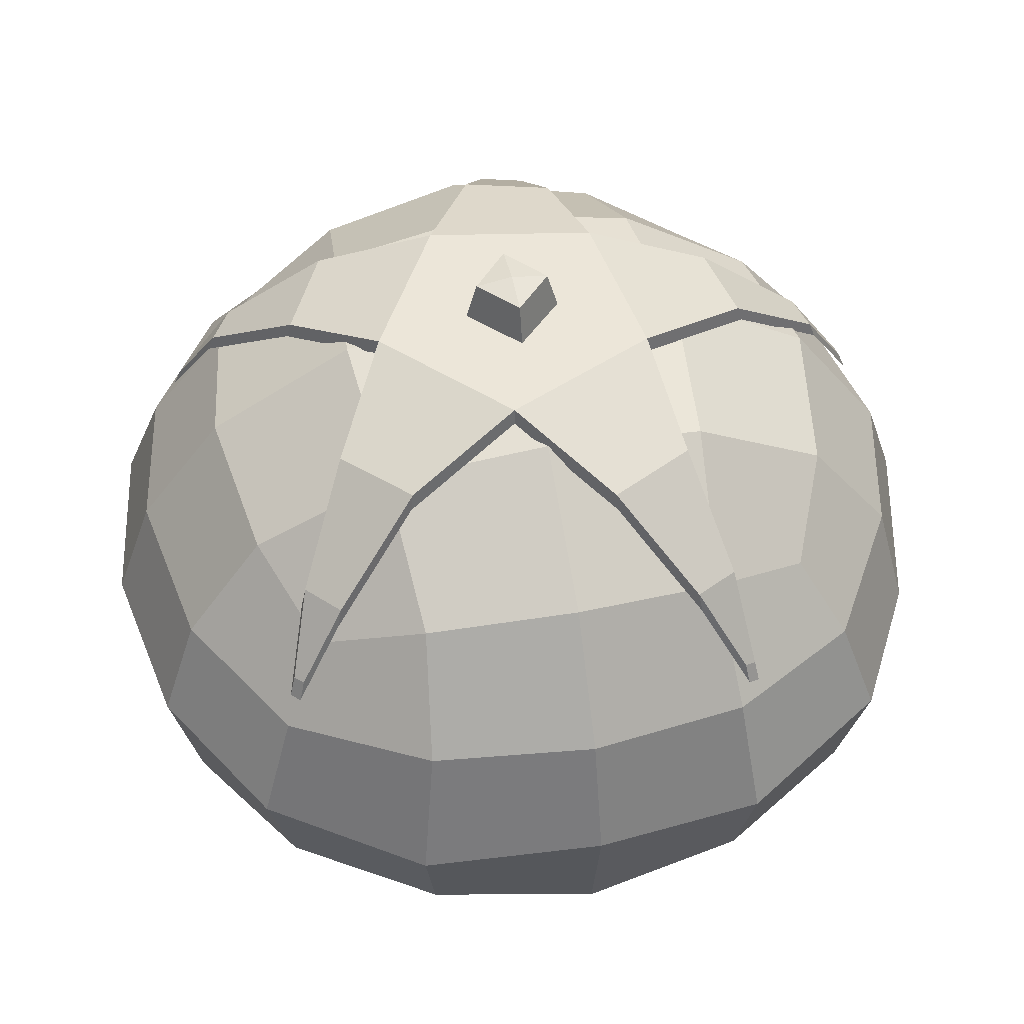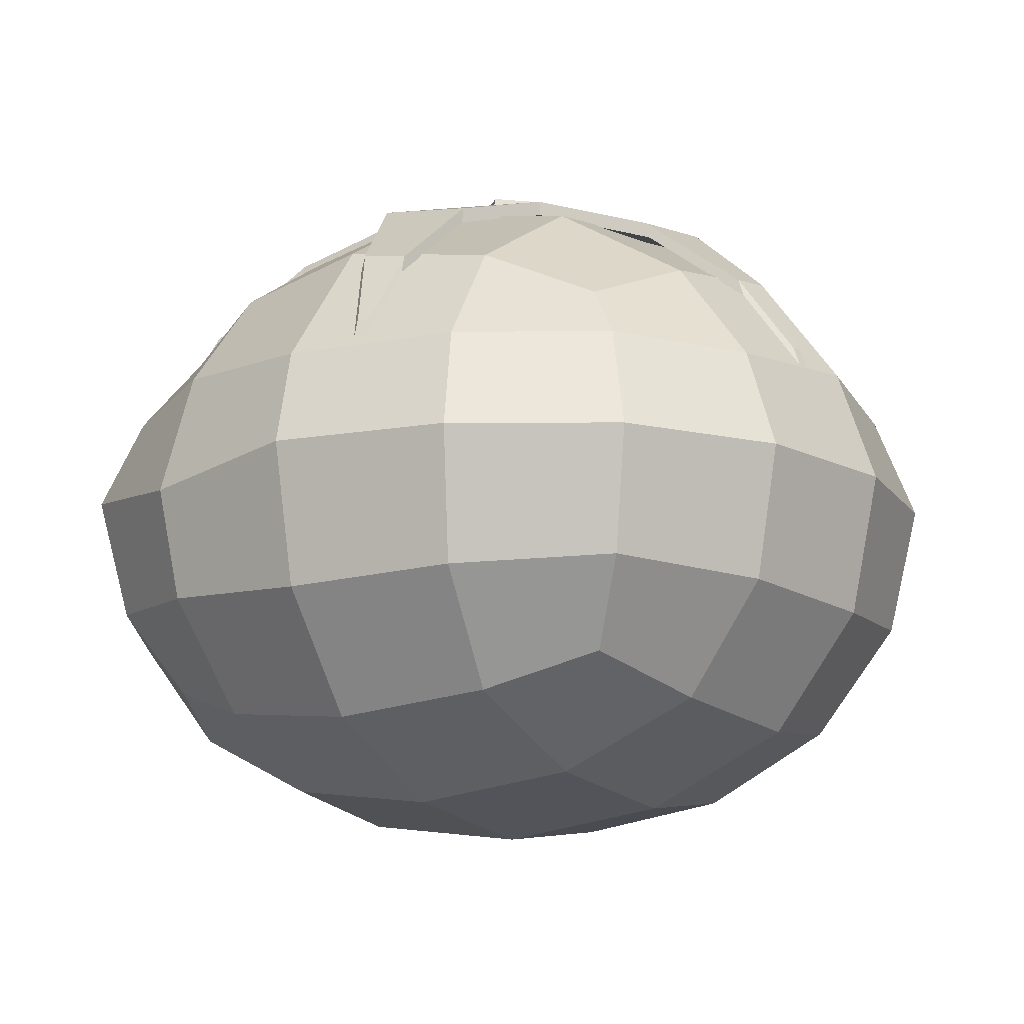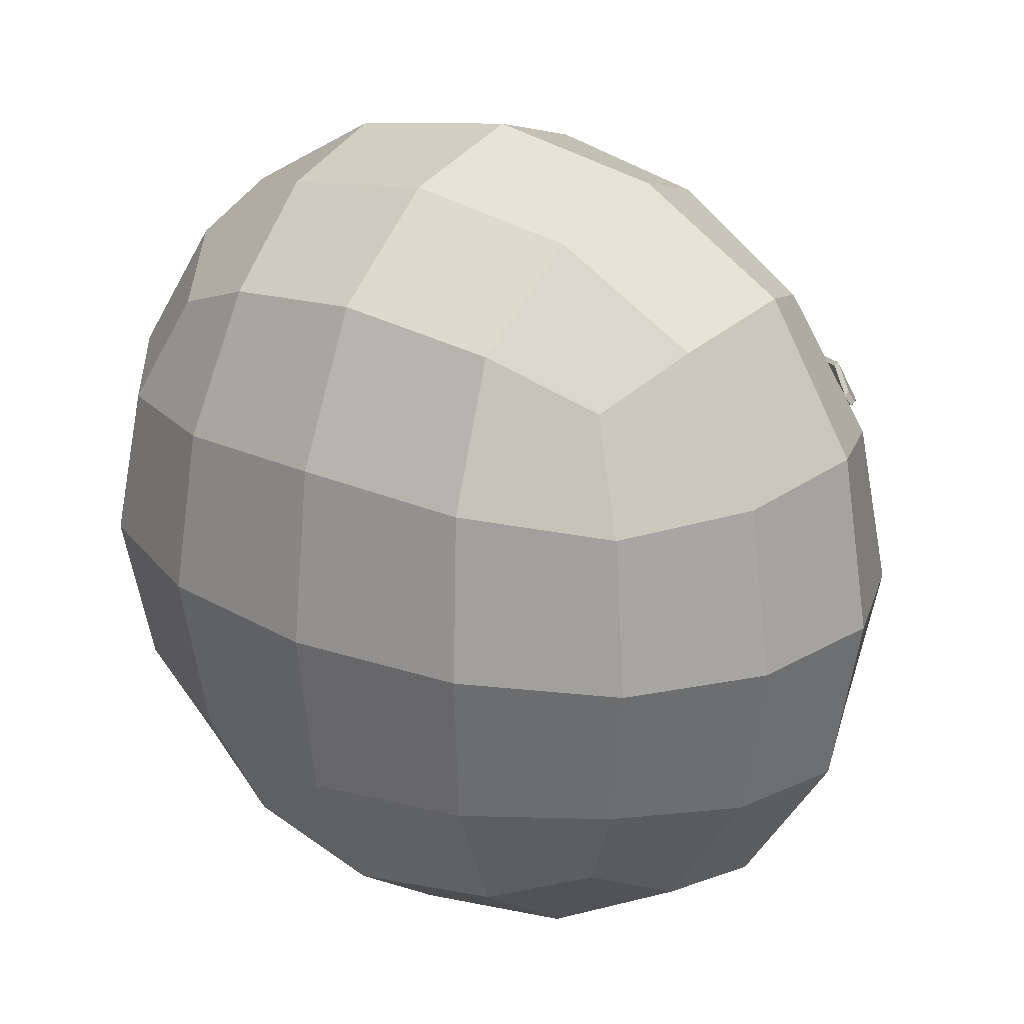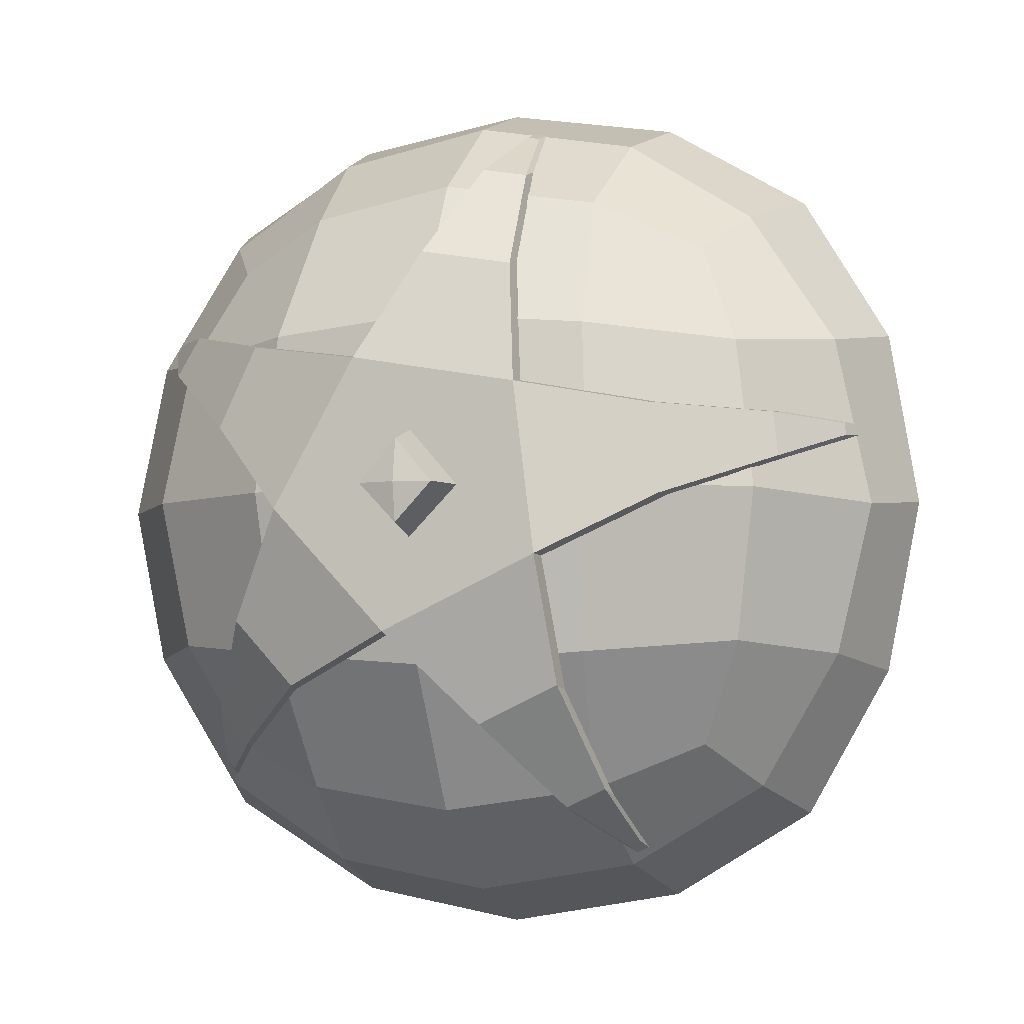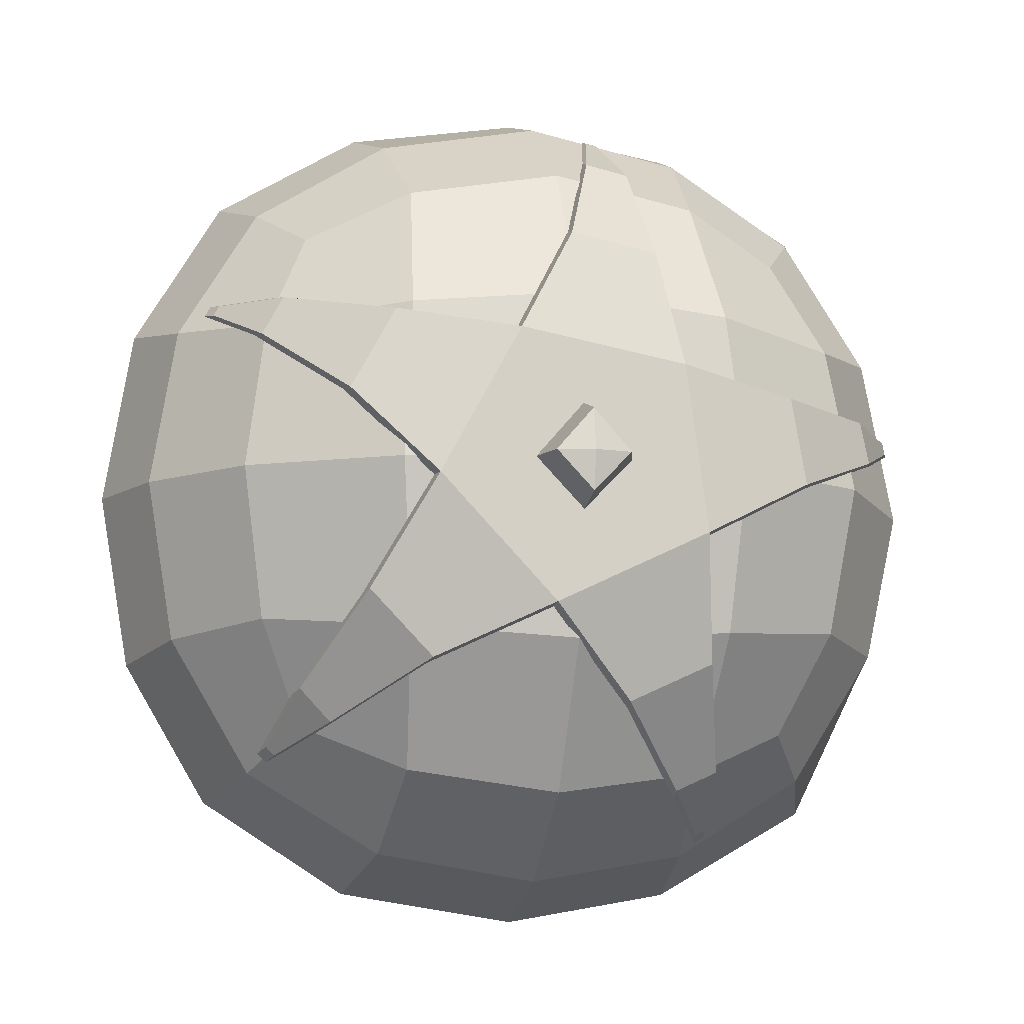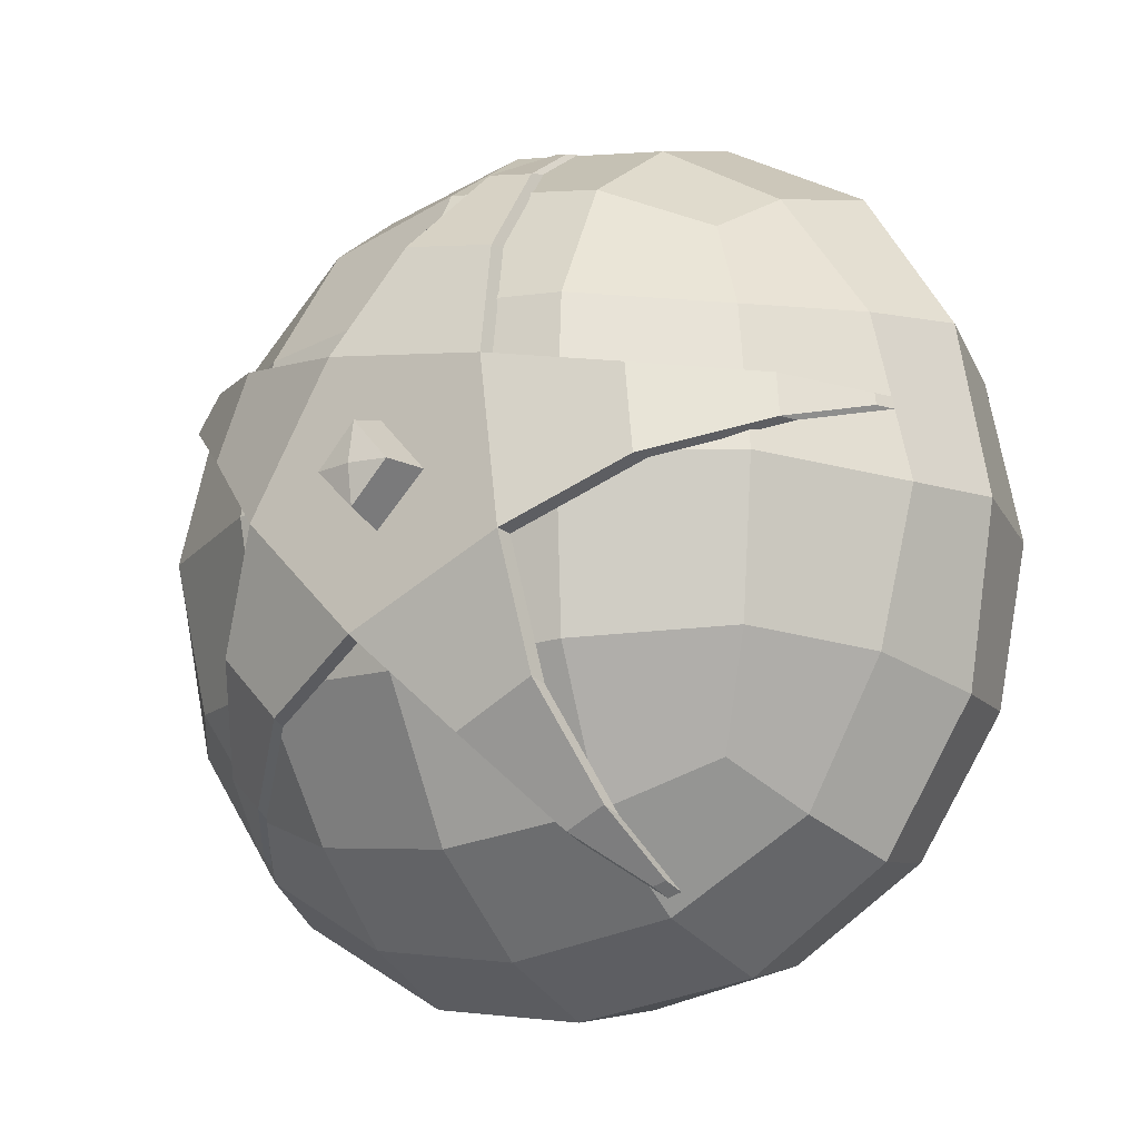
<metadata>
{"format":"obj","ext":"obj","renderer":"f3d","projection":"perspective","resolution":1024,"background":"white","views":[{"elev":49.6,"azim":168.1,"up":"+Y"},{"elev":-13.2,"azim":-58.5,"up":"+Y"},{"elev":25.4,"azim":35.4,"up":"+Z"},{"elev":-4.8,"azim":-161.9,"up":"+Z"},{"elev":-9.6,"azim":167.4,"up":"+Z"},{"elev":-17.4,"azim":-148.1,"up":"+Z"}]}
</metadata>
<code>
o Tomato_Cube.040
v -0.3762 0.07459 -2e-06
v -0.351 0.07459 0.1502
v -0.3486 0.1585 -0.006751
v -0.3442 0.05792 -0.149
v -0.351 -0.04471 -2e-06
v -0.3272 -0.03644 0.1398
v -0.3189 0.1625 0.1362
v -0.3189 0.1625 -0.1362
v -0.3272 -0.03644 -0.1398
v -4e-06 0.07459 -0.3762
v -0.1488 0.05638 -0.3508
v -1e-06 0.1726 -0.3421
v 0.1511 0.05285 -0.3512
v -4e-06 -0.04471 -0.351
v -0.1398 -0.03644 -0.3272
v -0.1362 0.1625 -0.3189
v 0.1362 0.1625 -0.3189
v 0.1398 -0.03644 -0.3272
v 0.3762 0.07459 -2e-06
v 0.351 0.07459 -0.1502
v 0.3421 0.1726 -3e-06
v 0.351 0.07459 0.1502
v 0.351 -0.04471 -2e-06
v 0.3272 -0.03644 -0.1398
v 0.3189 0.1625 -0.1362
v 0.3189 0.1625 0.1362
v 0.3272 -0.03644 0.1398
v -4e-06 0.07459 0.3762
v 0.1502 0.07459 0.351
v -1e-06 0.1726 0.3421
v -0.1502 0.07459 0.351
v -4e-06 -0.04471 0.351
v 0.1398 -0.03644 0.3272
v 0.1362 0.1625 0.3189
v -0.1362 0.1625 0.3189
v -0.1398 -0.03644 0.3272
v -4e-06 -0.2242 -2e-06
v -4e-06 -0.2042 -0.1502
v 0.1502 -0.2042 -2e-06
v -4e-06 -0.2042 0.1502
v -0.1502 -0.2042 -2e-06
v -0.1398 -0.1853 -0.1398
v 0.1398 -0.1853 -0.1398
v 0.1398 -0.1853 0.1398
v -0.1398 -0.1853 0.1398
v 0 0.344 -0.1472
v -0.1472 0.344 0
v 0 0.3398 0.1472
v 0.1472 0.344 0
v 0.137 0.3207 -0.137
v -0.137 0.3207 -0.137
v -0.137 0.3207 0.137
v 0.137 0.3207 0.137
v -0.2565 -0.1292 -0.1294
v -0.2755 -0.1442 -2e-06
v -0.2565 -0.1292 0.1294
v -0.2565 -0.02817 0.2565
v -0.2755 0.07459 0.2755
v -0.2451 0.1644 0.2483
v -0.2514 0.2514 0.1268
v -0.27 0.27 0
v -0.2514 0.2514 -0.1268
v -0.25 0.1523 -0.25
v -0.2755 0.07459 -0.2755
v -0.2565 -0.02817 -0.2565
v 0.1294 -0.1292 -0.2565
v -4e-06 -0.1442 -0.2755
v -0.1294 -0.1292 -0.2565
v -0.1268 0.2514 -0.2514
v 0 0.27 -0.27
v 0.1268 0.2514 -0.2514
v 0.25 0.1523 -0.25
v 0.2784 0.06337 -0.2711
v 0.2565 -0.02817 -0.2565
v 0.2565 -0.1292 0.1294
v 0.2755 -0.1442 -2e-06
v 0.2565 -0.1292 -0.1294
v 0.2514 0.2514 -0.1268
v 0.27 0.27 0
v 0.2514 0.2514 0.1268
v 0.25 0.1523 0.25
v 0.2755 0.07459 0.2755
v 0.2565 -0.02817 0.2565
v -0.1294 -0.1292 0.2565
v -4e-06 -0.1442 0.2755
v 0.1294 -0.1292 0.2565
v 0.1268 0.2514 0.2514
v 0 0.27 0.27
v -0.1268 0.2514 0.2514
v -0.2181 -0.09865 0.2181
v -0.2138 0.2138 0.2138
v -0.2181 -0.09865 -0.2181
v -0.2138 0.2138 -0.2138
v 0.2181 -0.09865 0.2181
v 0.2138 0.2138 0.2138
v 0.2181 -0.09865 -0.2181
v 0.2138 0.2138 -0.2138
v 0 0.3569 0.04822
v 0.04192 0.358 0
v 0 0.3576 -0.04423
v -0.04192 0.358 0
v 0 0.4021 0.000202
v 0 0.3961 0.03623
v 0.03132 0.3969 0.000202
v 0 0.3966 -0.03285
v -0.03131 0.3969 0.000202
v 0.02354 0.3512 -0.1227
v 0.1235 0.3504 -0.01639
v 0.05305 0.346 0.1123
v -0.09091 0.3453 0.08645
v -0.1096 0.3478 -0.05931
v 0.1936 0.3094 0.06076
v 0.1562 0.3179 0.1295
v 0.2623 0.251 0.1171
v 0.2437 0.2469 0.1515
v 0.2974 0.1799 0.1484
v 0.2923 0.1772 0.1577
v 0.001394 0.3157 0.2065
v -0.07586 0.3082 0.1935
v -0.0302 0.2426 0.291
v -0.06851 0.2387 0.2846
v -0.04846 0.1696 0.3349
v -0.05883 0.1689 0.3331
v -0.198 0.3087 0.06873
v -0.2088 0.3156 -0.008753
v -0.2889 0.2358 0.06537
v -0.2944 0.2418 0.02698
v -0.3372 0.1651 0.0616
v -0.3387 0.1658 0.05122
v -0.1203 0.3164 -0.1683
v -0.04926 0.311 -0.2011
v -0.1428 0.2494 -0.2562
v -0.1075 0.2465 -0.2723
v -0.154 0.1772 -0.303
v -0.1444 0.181 -0.3073
v 0.1218 0.3135 -0.1675
v 0.1756 0.3105 -0.1107
v 0.1965 0.2353 -0.2169
v 0.2232 0.2363 -0.1886
v 0.2366 0.175 -0.2418
v 0.2438 0.174 -0.2341
v 0.1211 0.3644 -0.01605
v 0.02305 0.3651 -0.1202
v 0.05197 0.36 0.1101
v -0.08909 0.3594 0.08471
v -0.1075 0.3618 -0.05812
v 0.153 0.3326 0.1269
v 0.1897 0.3242 0.05955
v 0.2388 0.263 0.1484
v 0.257 0.267 0.1147
v 0.2864 0.1947 0.1545
v 0.2914 0.1973 0.1455
v -0.07435 0.323 0.1896
v 0.001354 0.3303 0.2024
v -0.06715 0.2549 0.2788
v -0.02961 0.2587 0.2851
v -0.05766 0.1865 0.3264
v -0.0475 0.1872 0.3282
v -0.2046 0.3303 -0.008574
v -0.194 0.3235 0.06735
v -0.2885 0.258 0.02644
v -0.2831 0.2521 0.06406
v -0.3319 0.1835 0.05019
v -0.3304 0.1828 0.06037
v -0.04828 0.3257 -0.197
v -0.1179 0.3311 -0.1649
v -0.1054 0.2626 -0.2668
v -0.14 0.2654 -0.2511
v -0.1415 0.1984 -0.3012
v -0.1509 0.1947 -0.2969
v 0.1721 0.3253 -0.1085
v 0.1194 0.3282 -0.1642
v 0.2188 0.2525 -0.1848
v 0.1926 0.2516 -0.2125
v 0.2389 0.1916 -0.2294
v 0.2318 0.1925 -0.2369
f 1 5 6 2
f 2 6 57 58
f 5 55 56 6
f 6 56 90 57
f 1 2 7 3
f 3 7 60 61
f 2 58 59 7
f 7 59 91 60
f 1 3 8 4
f 4 8 63 64
f 3 61 62 8
f 8 62 93 63
f 1 4 9 5
f 5 9 54 55
f 4 64 65 9
f 9 65 92 54
f 10 14 15 11
f 11 15 65 64
f 14 67 68 15
f 15 68 92 65
f 10 11 16 12
f 12 16 69 70
f 11 64 63 16
f 16 63 93 69
f 10 12 17 13
f 13 17 72 73
f 12 70 71 17
f 17 71 97 72
f 10 13 18 14
f 14 18 66 67
f 13 73 74 18
f 18 74 96 66
f 19 23 24 20
f 20 24 74 73
f 23 76 77 24
f 24 77 96 74
f 19 20 25 21
f 21 25 78 79
f 20 73 72 25
f 25 72 97 78
f 19 21 26 22
f 22 26 81 82
f 21 79 80 26
f 26 80 95 81
f 19 22 27 23
f 23 27 75 76
f 22 82 83 27
f 27 83 94 75
f 28 32 33 29
f 29 33 83 82
f 32 85 86 33
f 33 86 94 83
f 28 29 34 30
f 30 34 87 88
f 29 82 81 34
f 34 81 95 87
f 28 30 35 31
f 31 35 59 58
f 30 88 89 35
f 35 89 91 59
f 28 31 36 32
f 32 36 84 85
f 31 58 57 36
f 36 57 90 84
f 37 41 42 38
f 38 42 68 67
f 41 55 54 42
f 42 54 92 68
f 37 38 43 39
f 39 43 77 76
f 38 67 66 43
f 43 66 96 77
f 37 39 44 40
f 40 44 86 85
f 39 76 75 44
f 44 75 94 86
f 37 40 45 41
f 41 45 56 55
f 40 85 84 45
f 45 84 90 56
f 46 50 71 70
f 49 79 78 50
f 50 78 97 71
f 47 51 62 61
f 46 70 69 51
f 51 69 93 62
f 48 52 89 88
f 47 61 60 52
f 52 60 91 89
f 49 53 80 79
f 48 88 87 53
f 53 87 95 80
f 101 100 46 51 47
f 98 101 47 52 48
f 99 98 48 53 49
f 100 99 49 50 46
f 99 100 105 104
f 100 101 106 105
f 98 99 104 103
f 101 98 103 106
f 102 104 105
f 102 105 106
f 102 106 103
f 102 103 104
f 108 109 110 111 107
f 108 112 113 109
f 112 114 115 113
f 114 116 117 115
f 109 118 119 110
f 118 120 121 119
f 120 122 123 121
f 110 124 125 111
f 124 126 127 125
f 126 128 129 127
f 111 130 131 107
f 130 132 133 131
f 132 134 135 133
f 107 136 137 108
f 136 138 139 137
f 138 140 141 139
f 142 143 146 145 144
f 142 144 147 148
f 148 147 149 150
f 150 149 151 152
f 144 145 153 154
f 154 153 155 156
f 156 155 157 158
f 145 146 159 160
f 160 159 161 162
f 162 161 163 164
f 146 143 165 166
f 166 165 167 168
f 168 167 169 170
f 143 142 171 172
f 172 171 173 174
f 174 173 175 176
f 120 118 154 156
f 137 139 173 171
f 110 119 153 145
f 119 121 155 153
f 141 140 176 175
f 130 111 146 166
f 123 122 158 157
f 140 138 174 176
f 122 120 156 158
f 139 141 175 173
f 112 108 142 148
f 132 130 166 168
f 121 123 157 155
f 118 109 144 154
f 109 113 147 144
f 131 133 167 165
f 108 137 171 142
f 135 134 170 169
f 124 110 145 160
f 136 107 143 172
f 114 112 148 150
f 134 132 168 170
f 113 115 149 147
f 133 135 169 167
f 126 124 160 162
f 117 116 152 151
f 107 131 165 143
f 125 127 161 159
f 116 114 150 152
f 129 128 164 163
f 115 117 151 149
f 111 125 159 146
f 128 126 162 164
f 127 129 163 161
f 138 136 172 174

</code>
